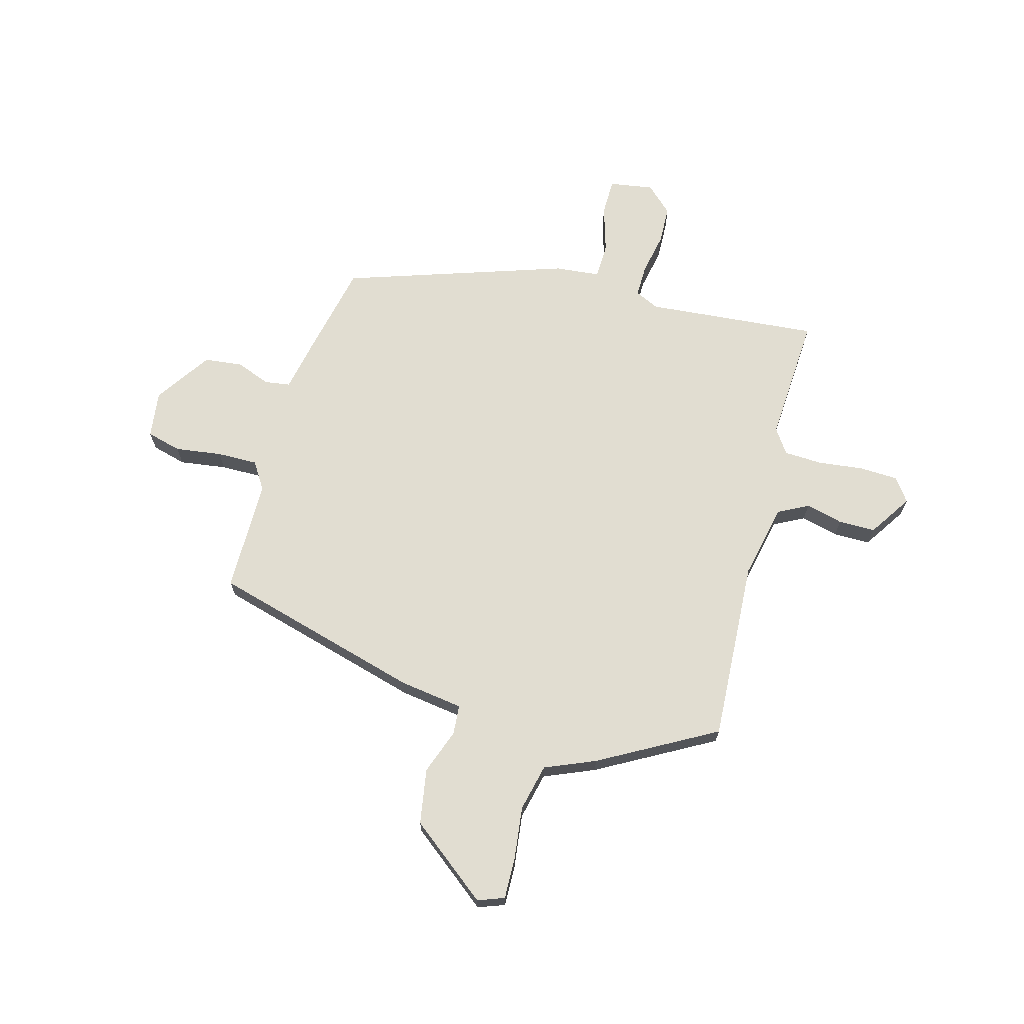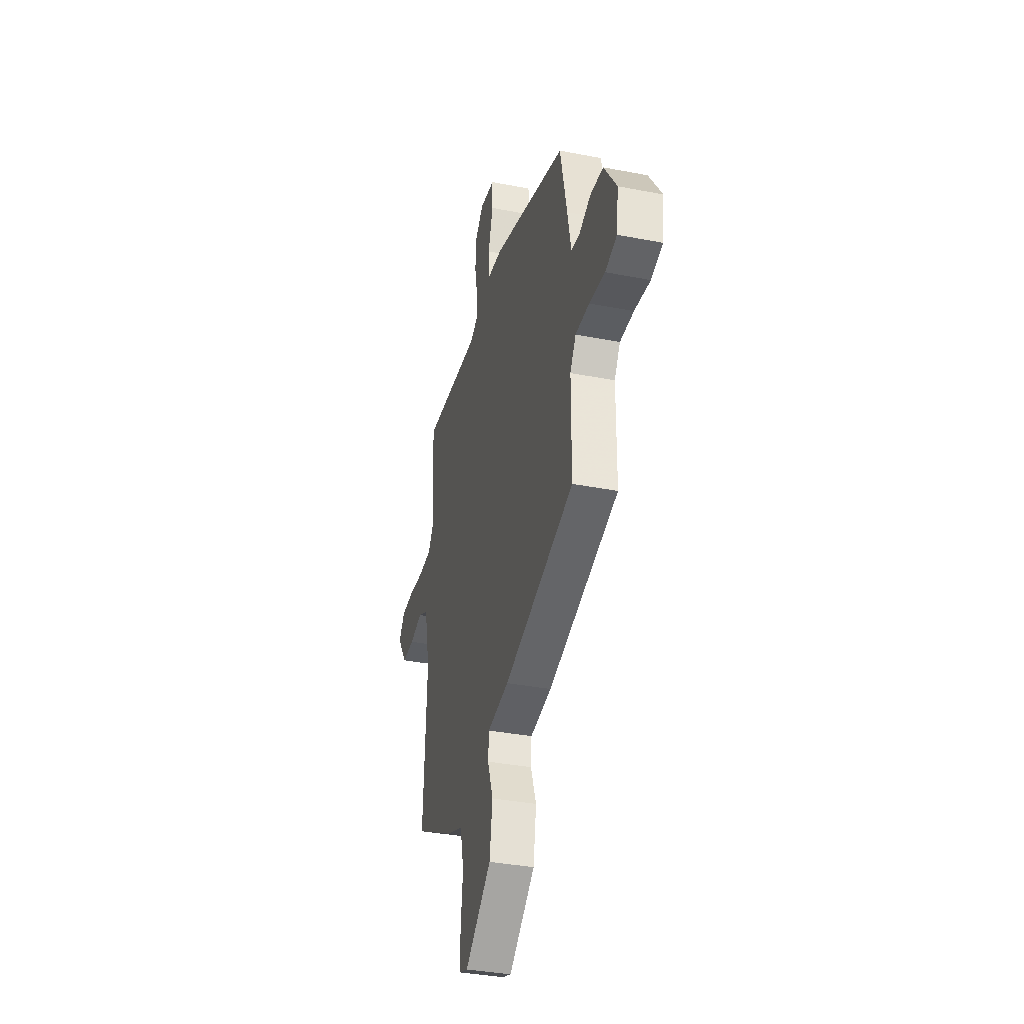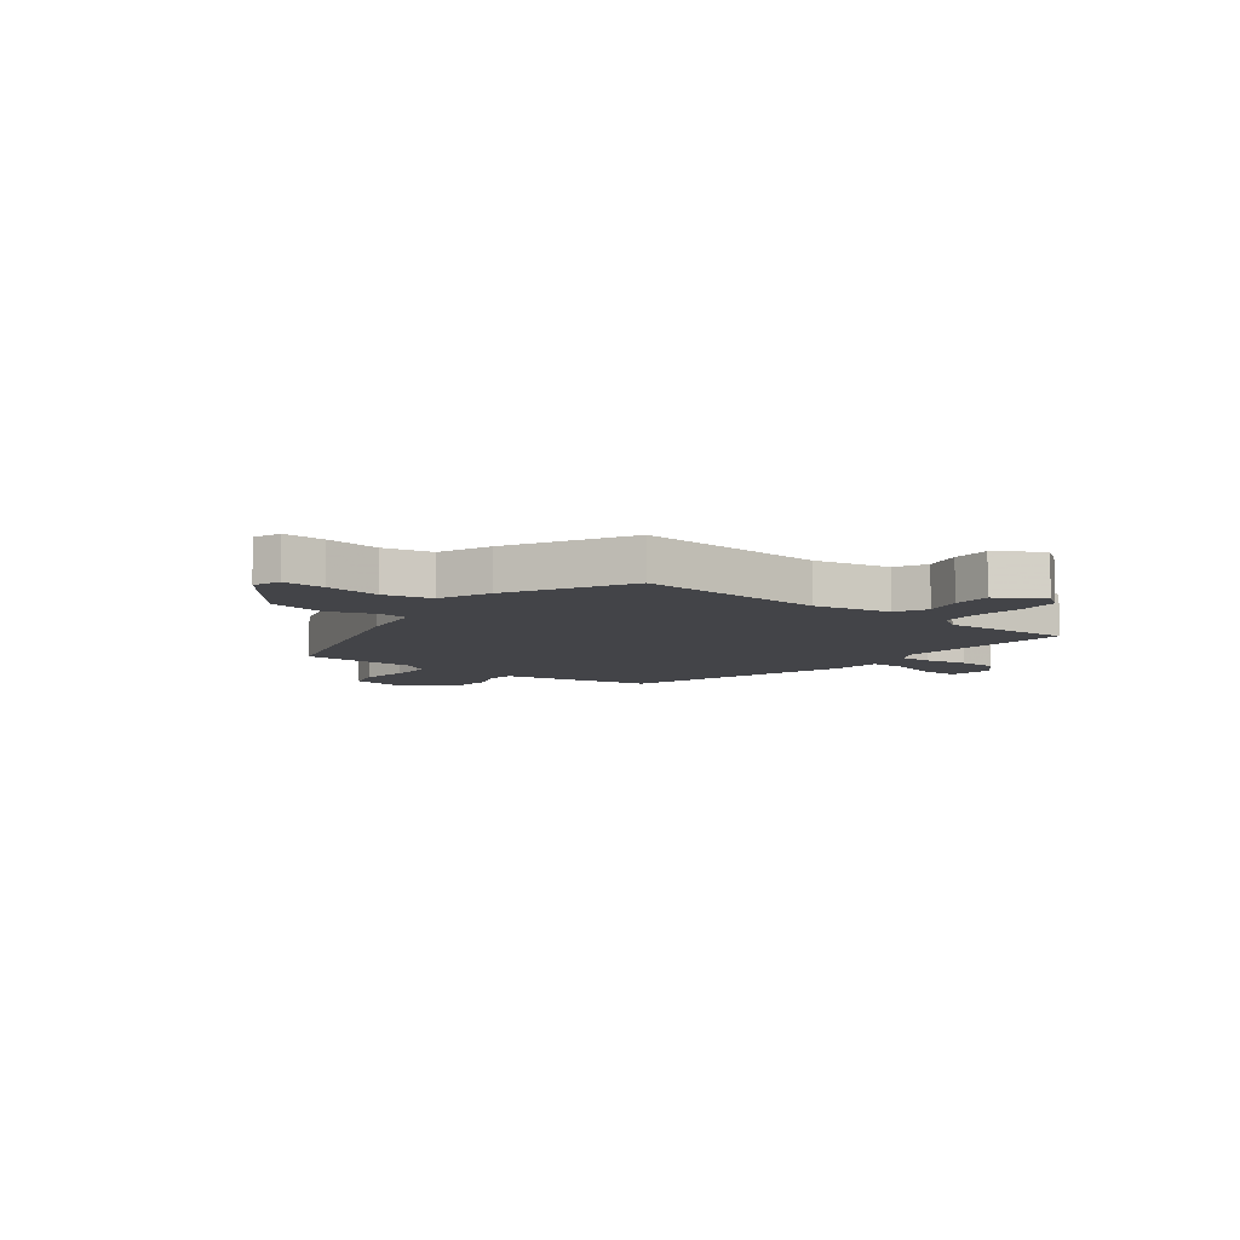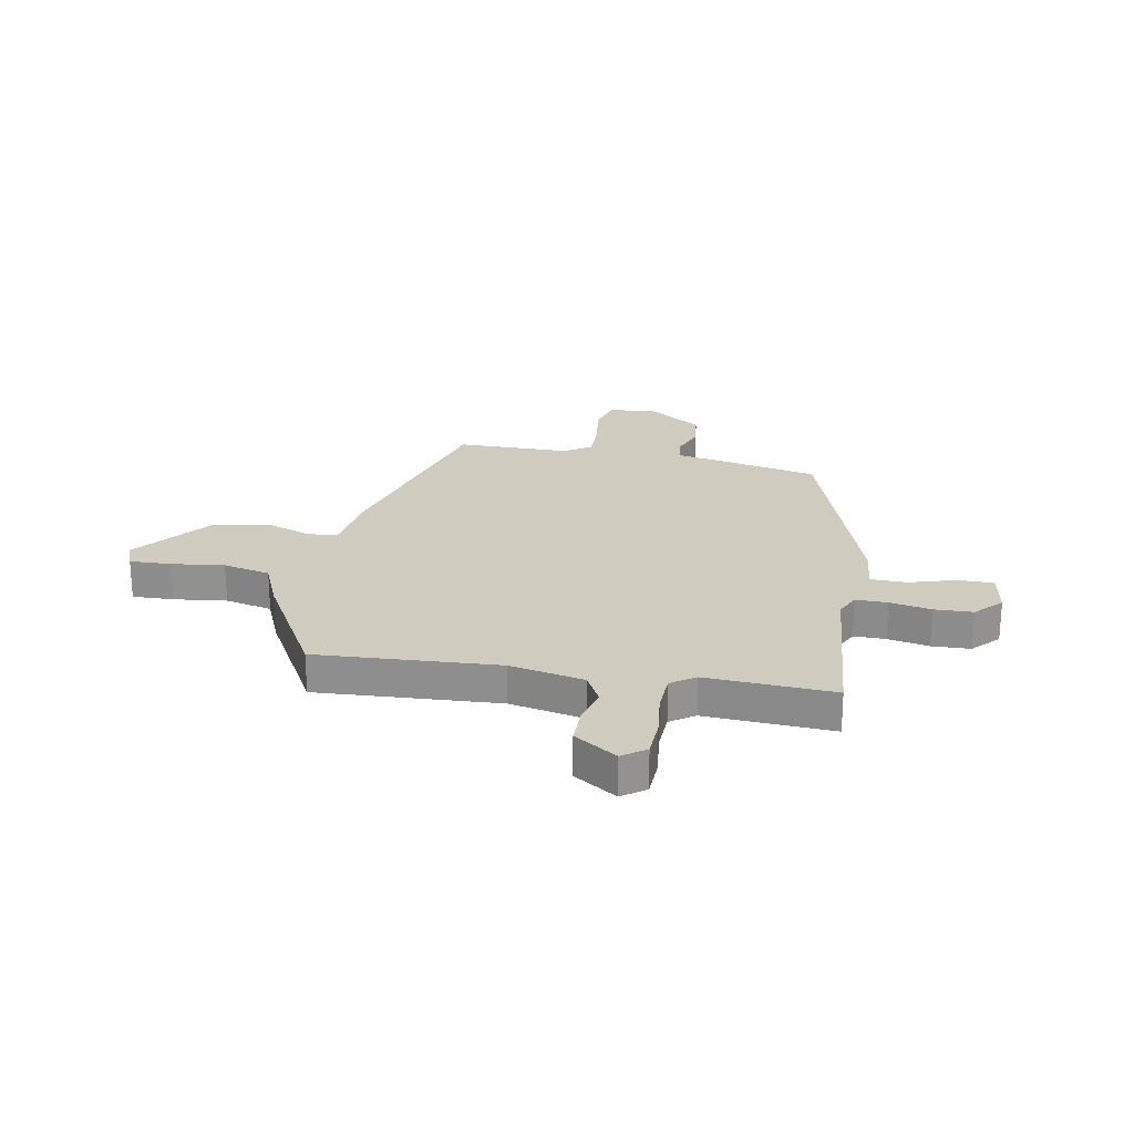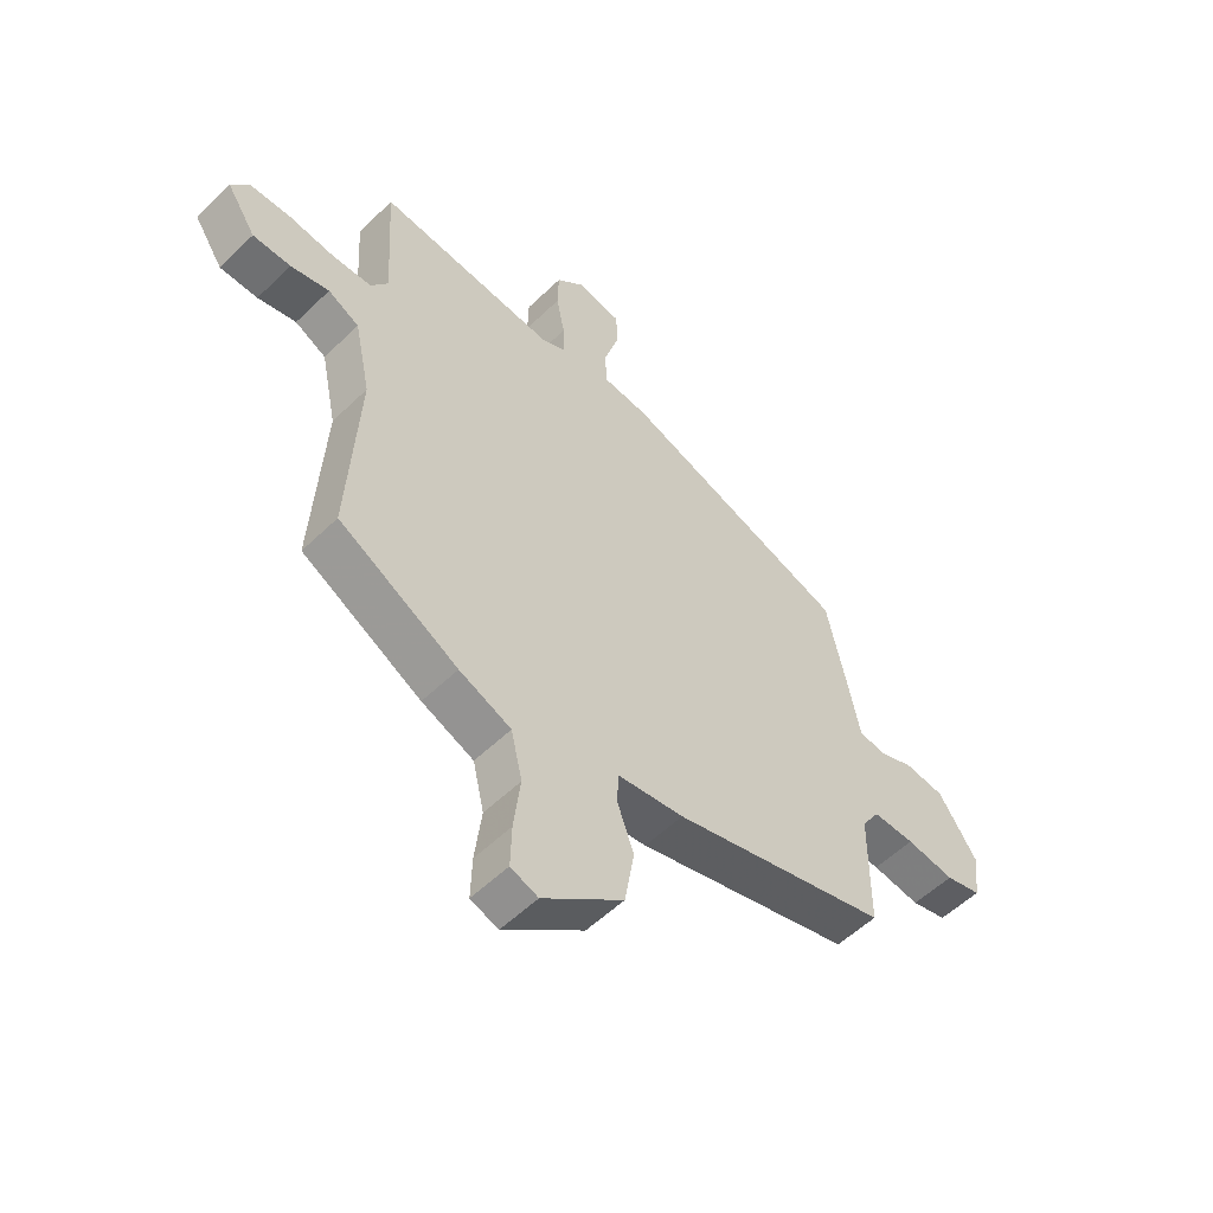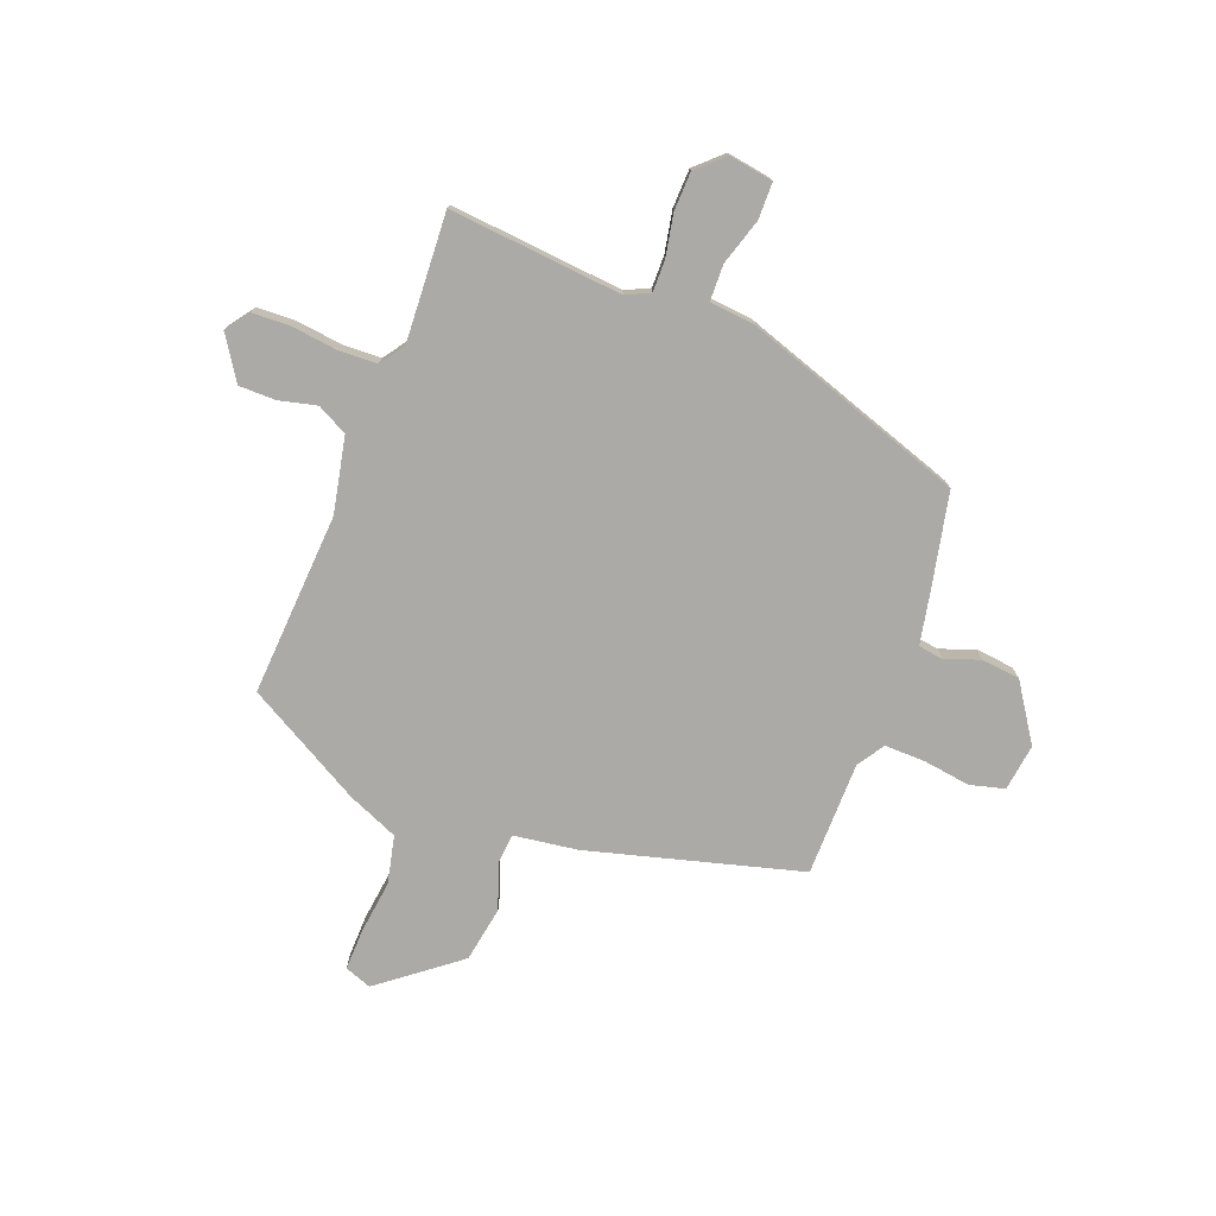
<metadata>
{"format":"obj","ext":"obj","renderer":"f3d","projection":"perspective","resolution":1024,"background":"white","views":[{"elev":68.7,"azim":-164.7,"up":"+Y"},{"elev":-36.2,"azim":75.7,"up":"+Z"},{"elev":-8.2,"azim":-127.8,"up":"+Y"},{"elev":23.7,"azim":-79.6,"up":"+Y"},{"elev":-54.8,"azim":-44.4,"up":"+Z"},{"elev":-76.1,"azim":-21.2,"up":"+Y"}]}
</metadata>
<code>
v 0.475 0.07 0.363
v 0.512 0.07 0.192
v 0.532 0.07 0.093
v 0.579 0.07 0.086
v 0.642 0.07 0.11
v 0.713 0.07 0.102
v 0.782 0.07 -0.001
v 0.771 0.07 -0.087
v 0.707 0.07 -0.104
v 0.621 0.07 -0.092
v 0.546 0.07 -0.091
v 0.514 0.07 -0.141
v 0.513 0.07 -0.35
v 0.125 0.07 -0.457
v 0.007 0.07 -0.474
v 0.003 0.07 -0.529
v 0.033 0.07 -0.612
v 0.016 0.07 -0.714
v -0.128 0.07 -0.827
v -0.177 0.07 -0.809
v -0.175 0.07 -0.733
v -0.163 0.07 -0.635
v -0.183 0.07 -0.548
v -0.276 0.07 -0.509
v -0.49 0.07 -0.39
v -0.471 0.07 -0.054
v -0.5 0.07 0.084
v -0.556 0.07 0.113
v -0.625 0.07 0.096
v -0.693 0.07 0.096
v -0.745 0.07 0.175
v -0.714 0.07 0.218
v -0.643 0.07 0.221
v -0.559 0.07 0.211
v -0.488 0.07 0.214
v -0.457 0.07 0.259
v -0.471 0.07 0.494
v -0.153 0.07 0.466
v -0.109 0.07 0.487
v -0.11 0.07 0.546
v -0.125 0.07 0.622
v -0.123 0.07 0.693
v -0.074 0.07 0.739
v 0.007 0.07 0.726
v 0.008 0.07 0.659
v -0.018 0.07 0.573
v -0.016 0.07 0.507
v 0.066 0.07 0.499
v 0.475 0 0.363
v 0.512 0 0.192
v 0.532 0 0.093
v 0.579 0 0.086
v 0.642 0 0.11
v 0.713 0 0.102
v 0.782 0 -0.001
v 0.771 0 -0.087
v 0.707 0 -0.104
v 0.621 0 -0.092
v 0.546 0 -0.091
v 0.514 0 -0.141
v 0.513 0 -0.35
v 0.125 0 -0.457
v 0.007 0 -0.474
v 0.003 0 -0.529
v 0.033 0 -0.612
v 0.016 0 -0.714
v -0.128 0 -0.827
v -0.177 0 -0.809
v -0.175 0 -0.733
v -0.163 0 -0.635
v -0.183 0 -0.548
v -0.276 0 -0.509
v -0.49 0 -0.39
v -0.471 0 -0.054
v -0.5 0 0.084
v -0.556 0 0.113
v -0.625 0 0.096
v -0.693 0 0.096
v -0.745 0 0.175
v -0.714 0 0.218
v -0.643 0 0.221
v -0.559 0 0.211
v -0.488 0 0.214
v -0.457 0 0.259
v -0.471 0 0.494
v -0.153 0 0.466
v -0.109 0 0.487
v -0.11 0 0.546
v -0.125 0 0.622
v -0.123 0 0.693
v -0.074 0 0.739
v 0.007 0 0.726
v 0.008 0 0.659
v -0.018 0 0.573
v -0.016 0 0.507
v 0.066 0 0.499
f 47 48 1 2
f 43 44 45 46
f 43 46 47
f 40 41 42 43
f 39 40 43 47
f 38 39 47 2
f 36 37 38 2
f 31 32 33 34
f 31 34 35
f 28 29 30 31
f 28 31 35
f 27 28 35 36
f 23 24 25 26
f 23 26 27 36
f 19 20 21 22
f 17 18 19 22
f 16 17 22 23
f 15 16 23 36
f 12 13 14 15
f 11 12 15 36
f 7 8 9 10
f 4 5 6 7
f 3 4 7 10
f 11 36 2 3
f 3 10 11
f 50 49 96 95
f 94 93 92 91
f 95 94 91
f 91 90 89 88
f 95 91 88 87
f 50 95 87 86
f 50 86 85 84
f 82 81 80 79
f 83 82 79
f 79 78 77 76
f 83 79 76
f 84 83 76 75
f 74 73 72 71
f 84 75 74 71
f 70 69 68 67
f 70 67 66 65
f 71 70 65 64
f 84 71 64 63
f 63 62 61 60
f 84 63 60 59
f 58 57 56 55
f 55 54 53 52
f 58 55 52 51
f 51 50 84 59
f 59 58 51
f 1 49 50 2
f 2 50 51 3
f 3 51 52 4
f 4 52 53 5
f 5 53 54 6
f 6 54 55 7
f 7 55 56 8
f 8 56 57 9
f 9 57 58 10
f 10 58 59 11
f 11 59 60 12
f 12 60 61 13
f 13 61 62 14
f 14 62 63 15
f 15 63 64 16
f 16 64 65 17
f 17 65 66 18
f 18 66 67 19
f 19 67 68 20
f 20 68 69 21
f 21 69 70 22
f 22 70 71 23
f 23 71 72 24
f 24 72 73 25
f 25 73 74 26
f 26 74 75 27
f 27 75 76 28
f 28 76 77 29
f 29 77 78 30
f 30 78 79 31
f 31 79 80 32
f 32 80 81 33
f 33 81 82 34
f 34 82 83 35
f 35 83 84 36
f 36 84 85 37
f 37 85 86 38
f 38 86 87 39
f 39 87 88 40
f 40 88 89 41
f 41 89 90 42
f 42 90 91 43
f 43 91 92 44
f 44 92 93 45
f 45 93 94 46
f 46 94 95 47
f 47 95 96 48
f 48 96 49 1

</code>
